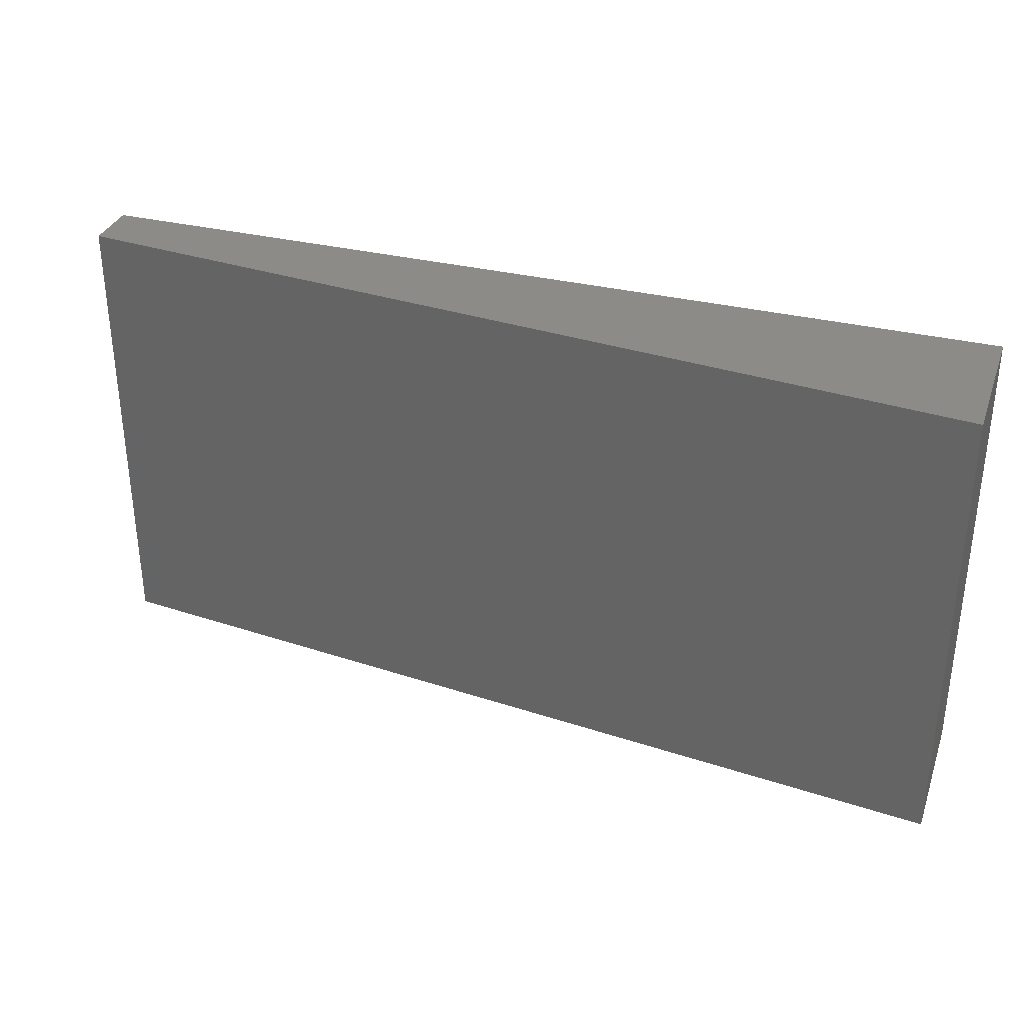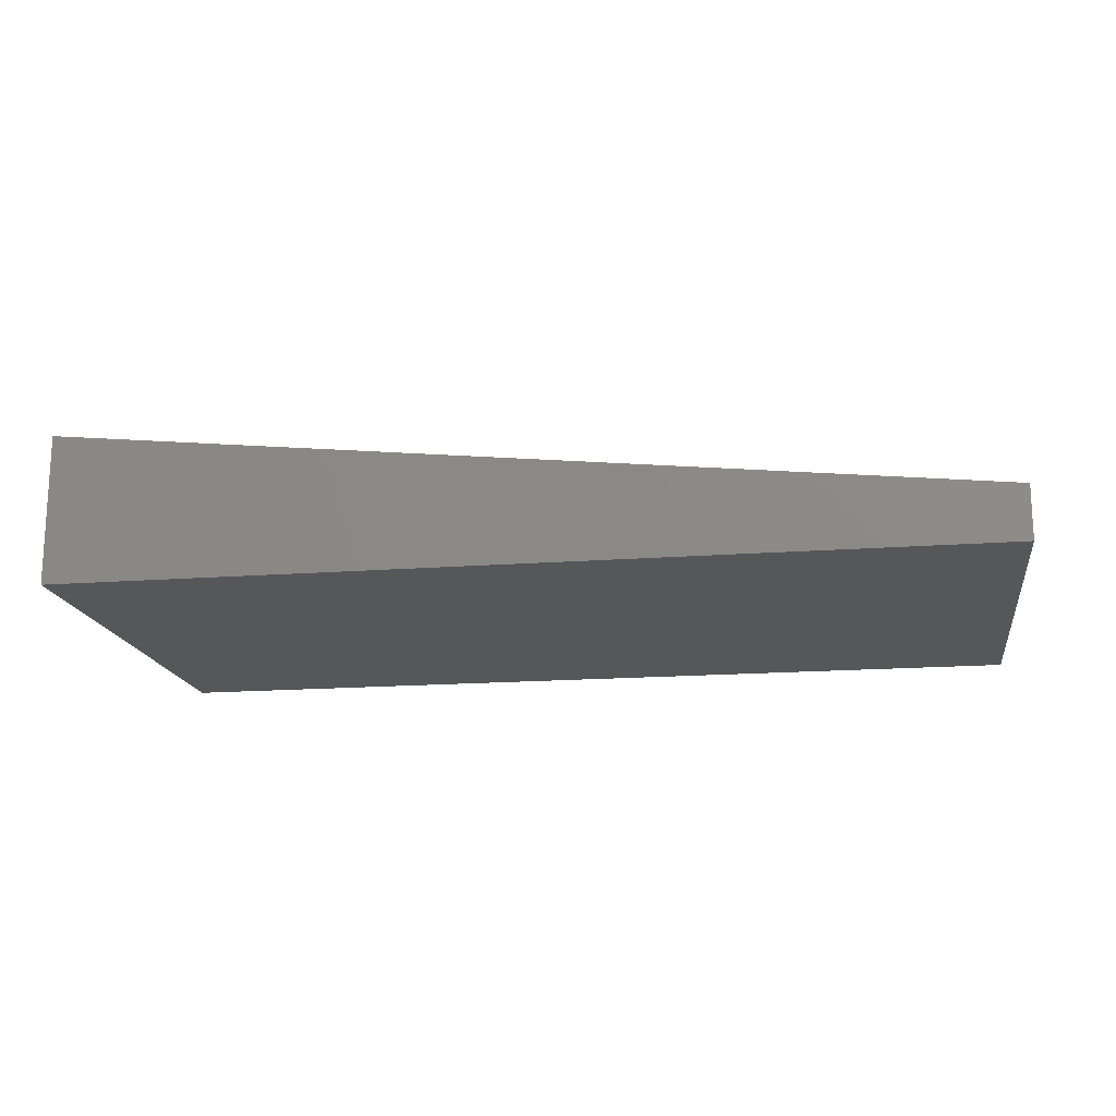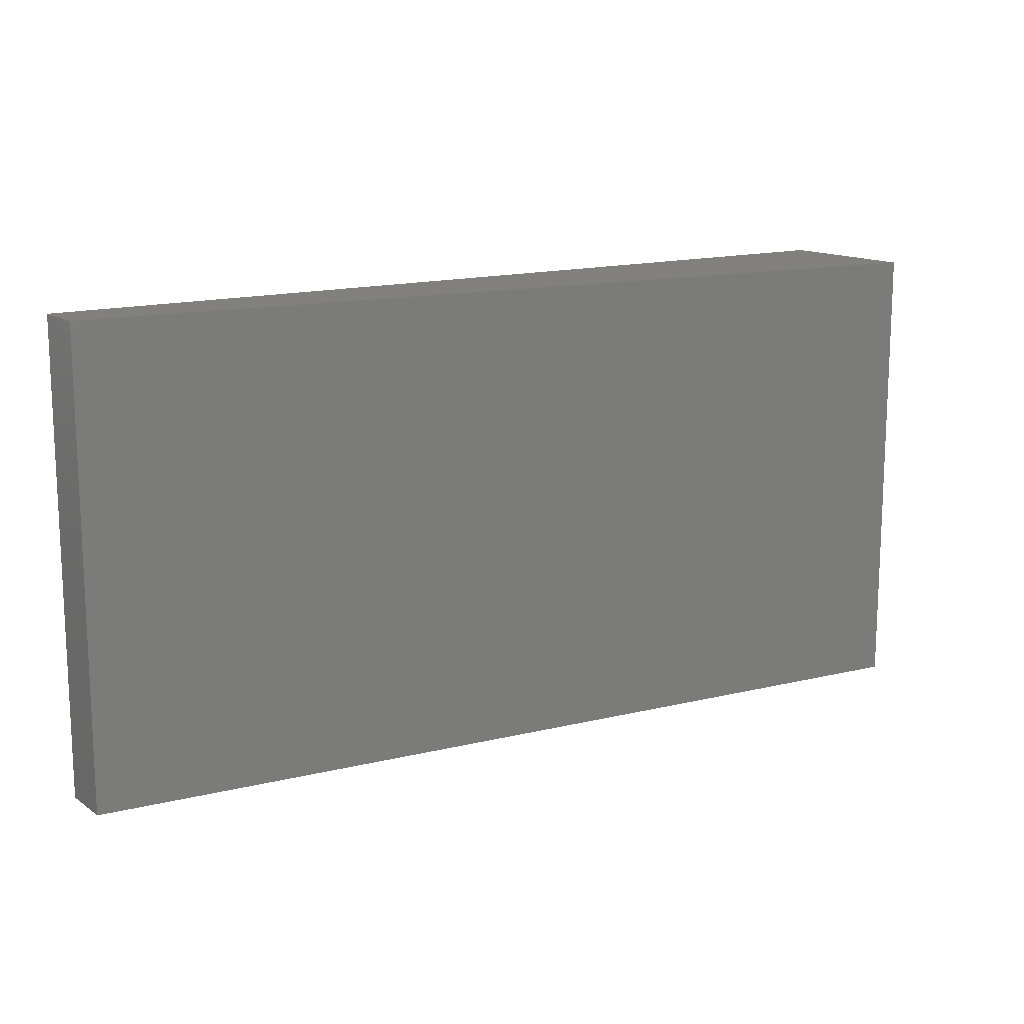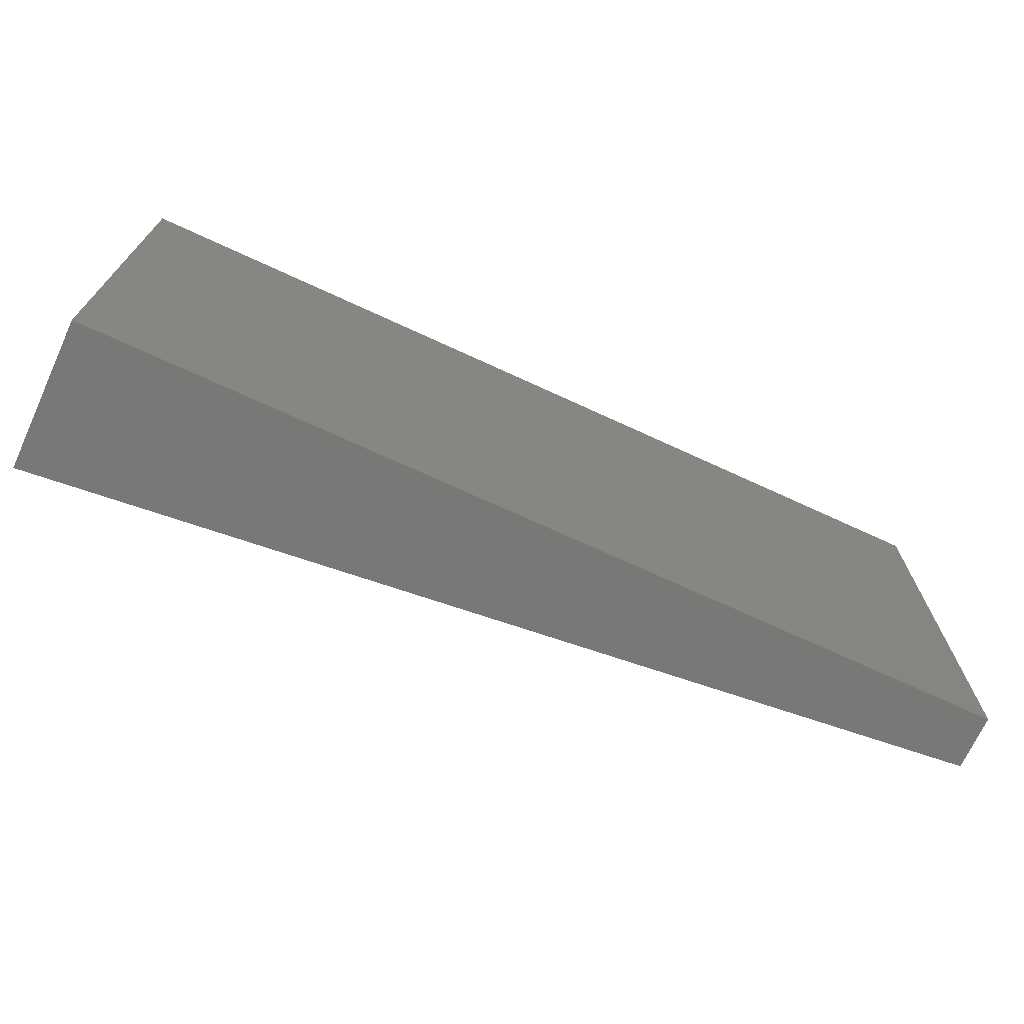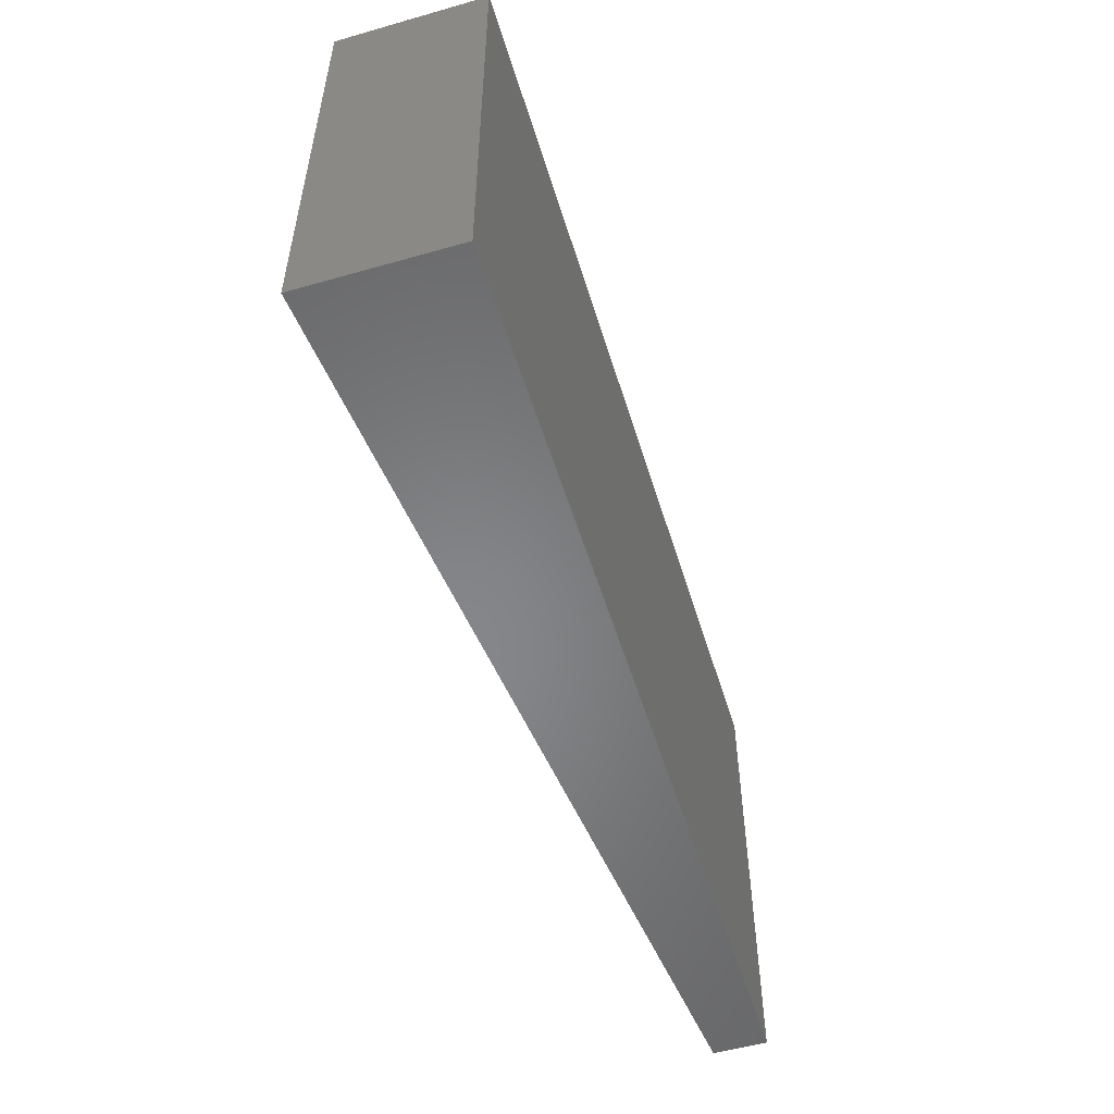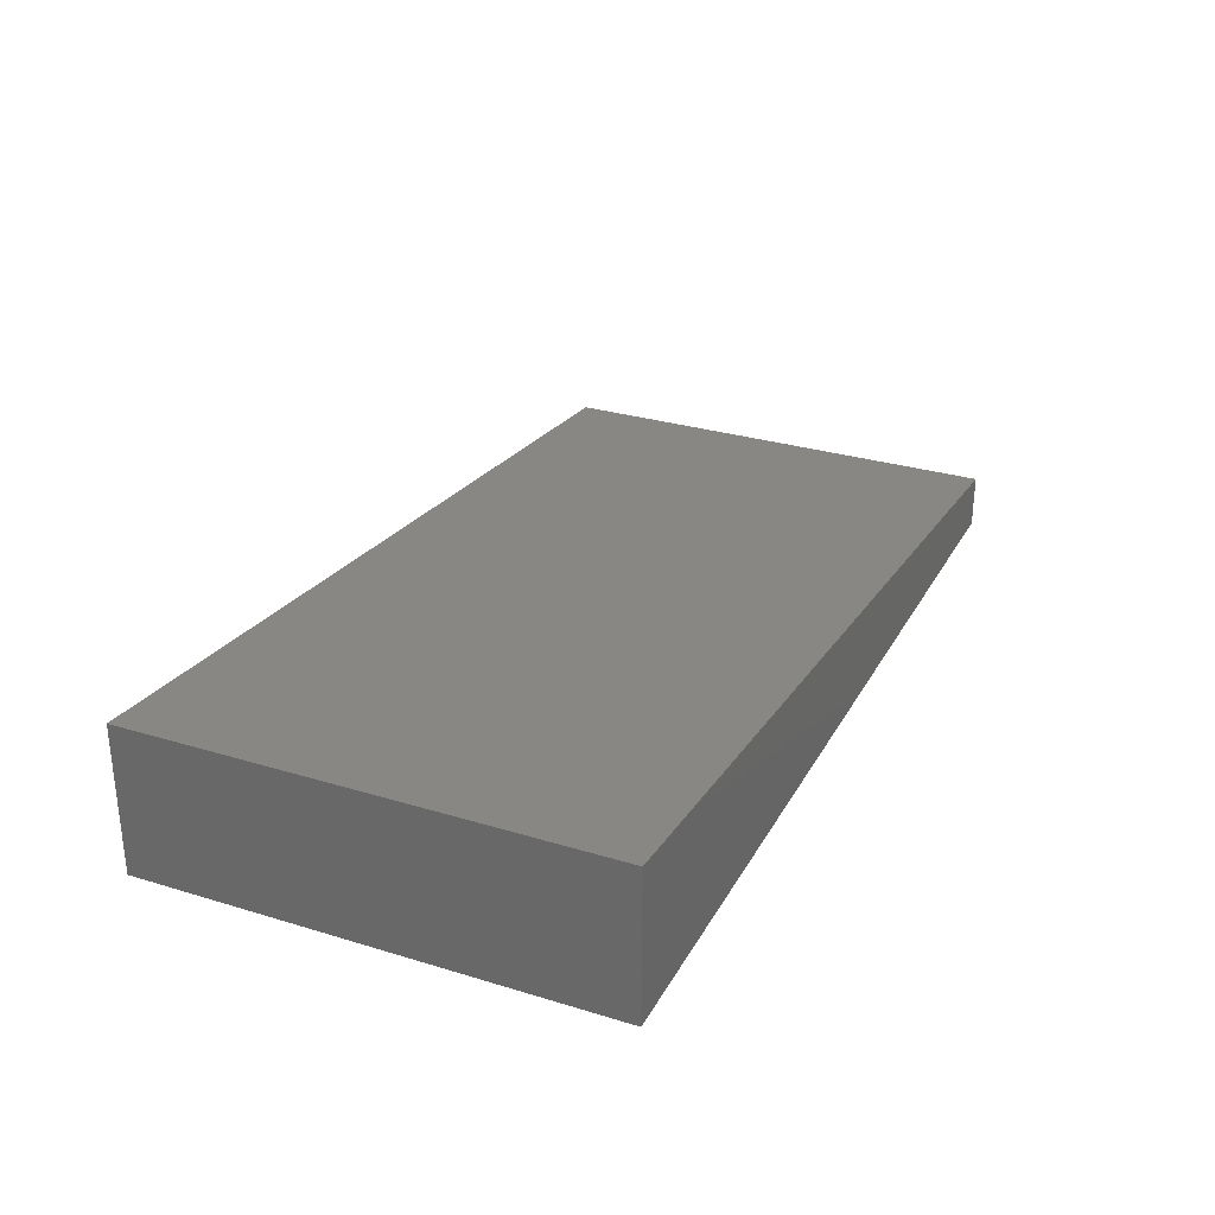
<metadata>
{"format":"stl","ext":"stl","renderer":"f3d","projection":"perspective","resolution":1024,"background":"white","views":[{"elev":33.5,"azim":-161.6,"up":"+Z"},{"elev":-16.7,"azim":8.8,"up":"+Y"},{"elev":14.0,"azim":145.6,"up":"+Z"},{"elev":-70.6,"azim":-24.8,"up":"+Z"},{"elev":-53.5,"azim":-73.1,"up":"+Z"},{"elev":29.4,"azim":-65.8,"up":"+Y"}]}
</metadata>
<code>
# stl→obj: 8 verts, 12 faces
v 0.98 0 0
v -0.98 0 1
v -0.98 0 0
v 0.98 0 1
v 0.98 0.115 0
v 0.98 0.115 1
v -0.98 0.32 0
v -0.98 0.32 1
f 1 2 3
f 1 4 2
f 5 4 1
f 5 6 4
f 5 7 8
f 5 8 6
f 7 3 2
f 7 2 8
f 5 1 3
f 5 3 7
f 6 2 4
f 6 8 2

</code>
